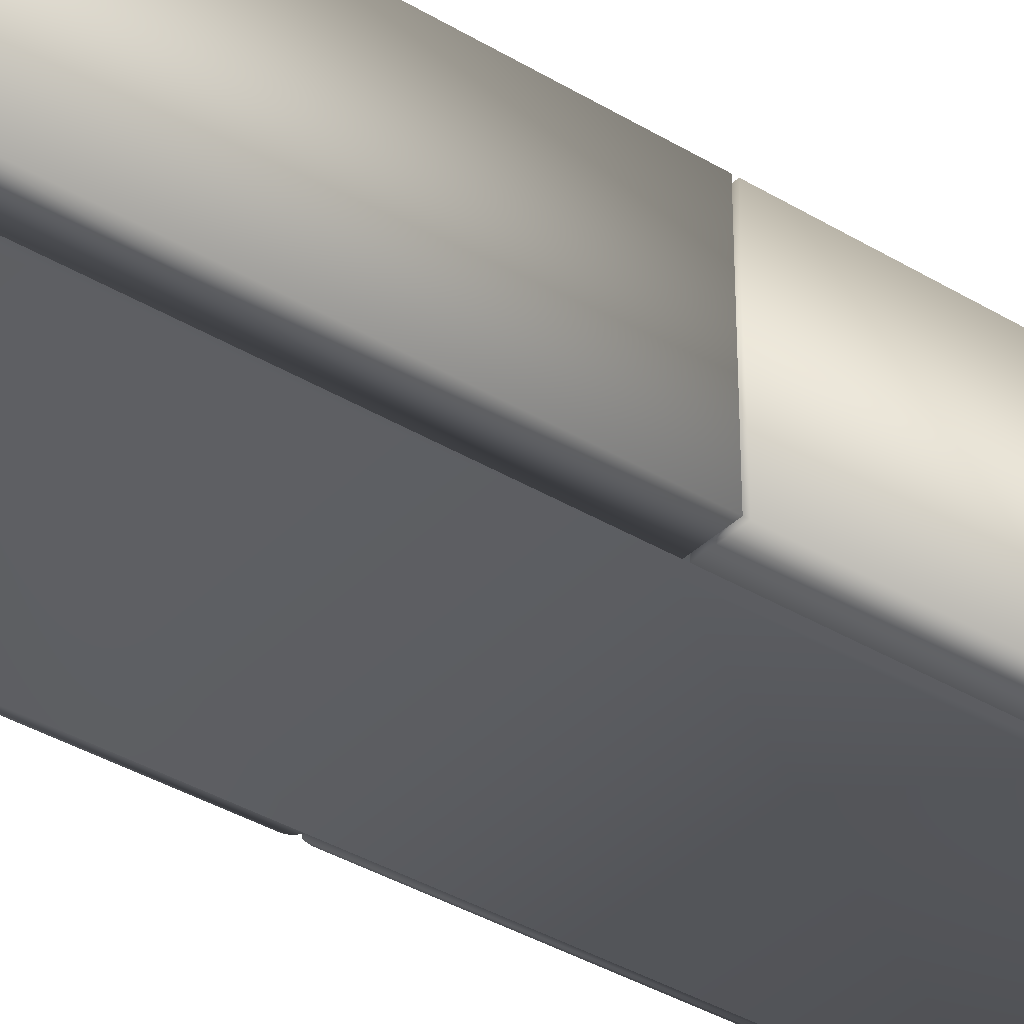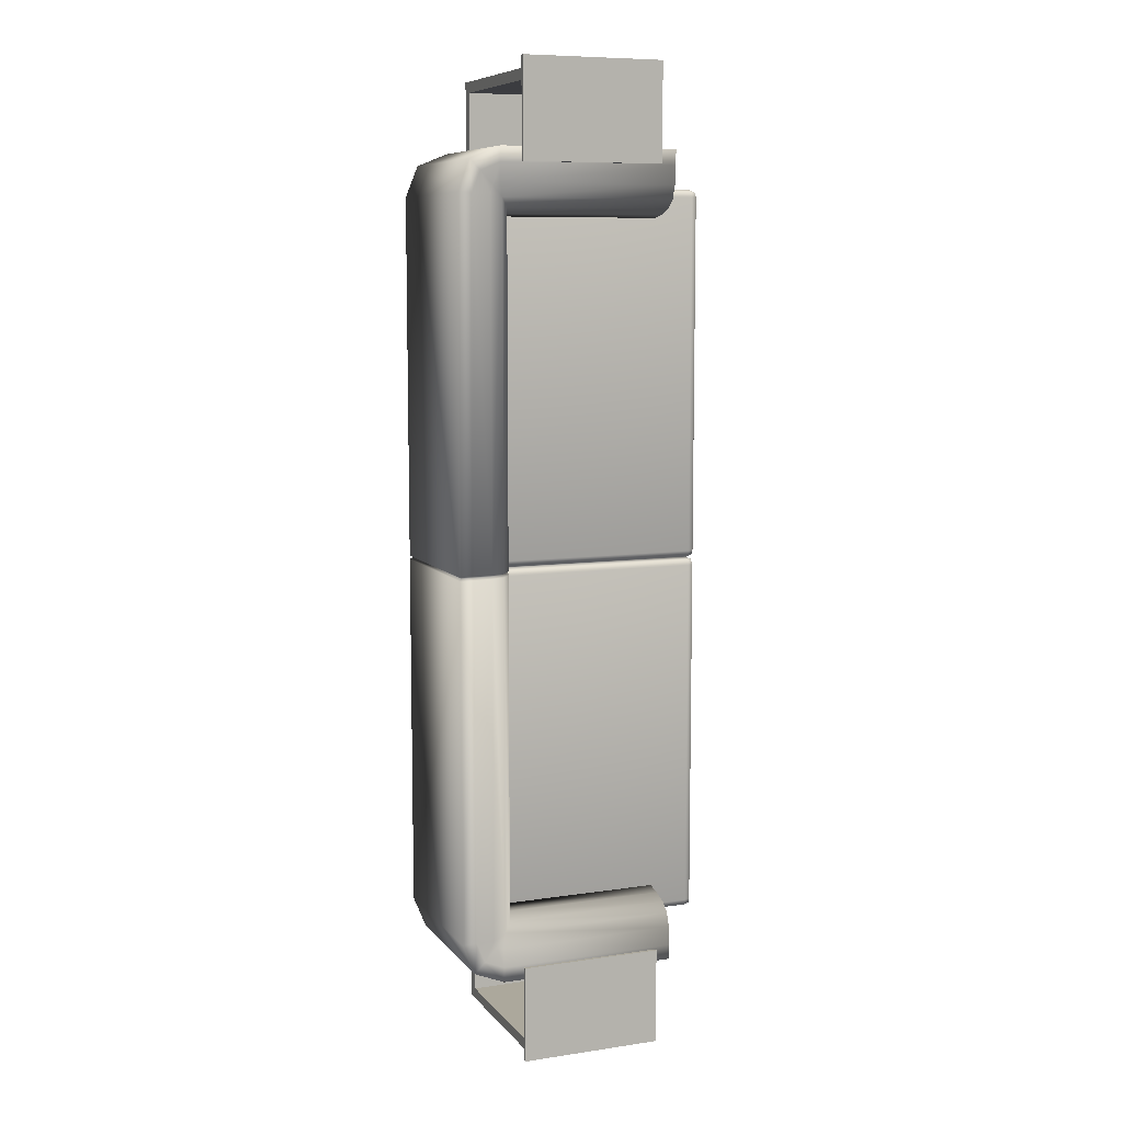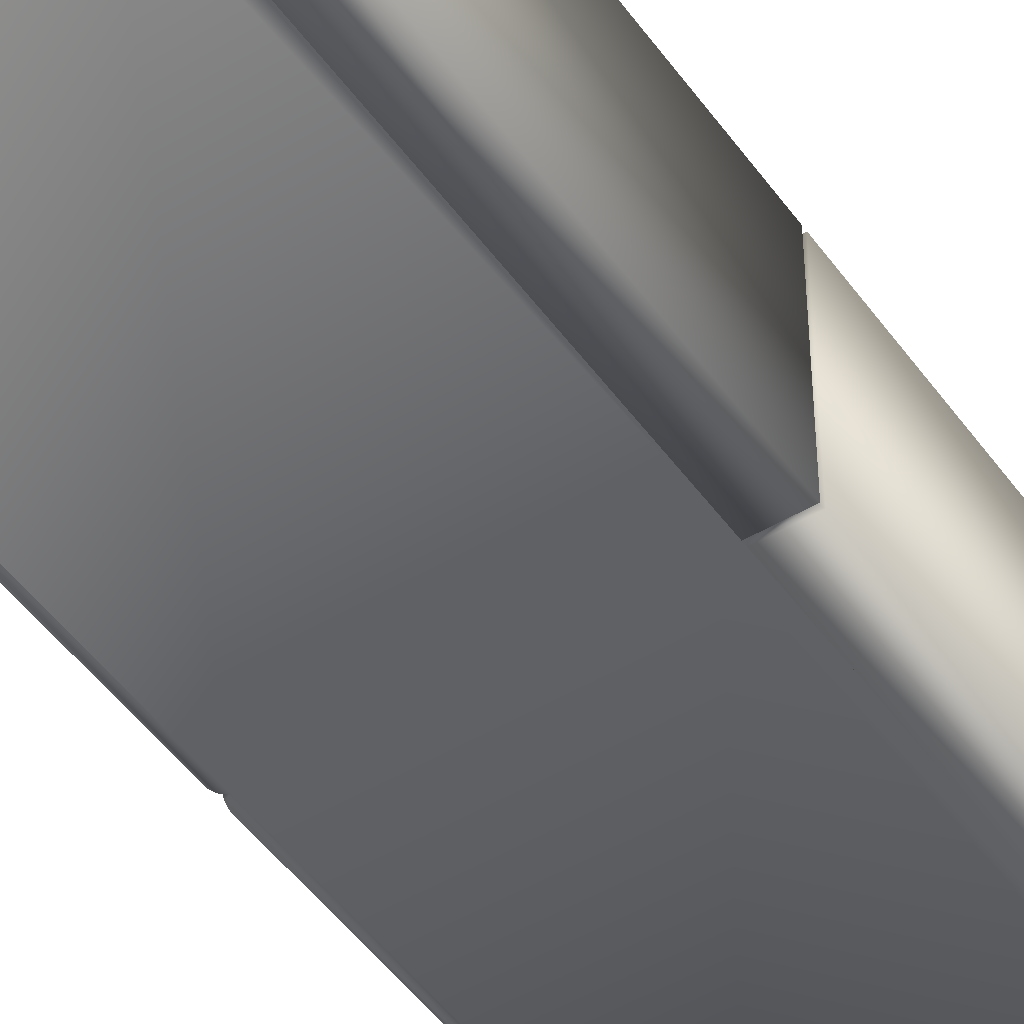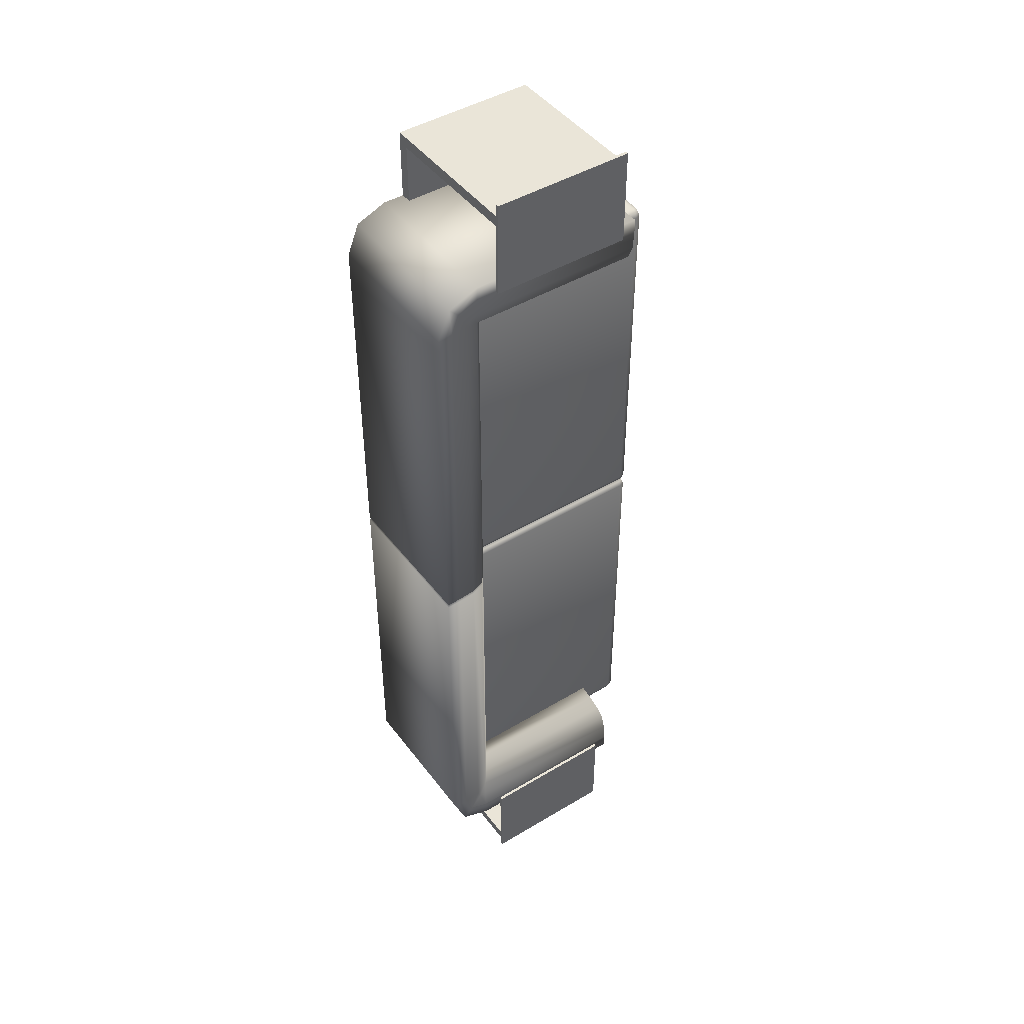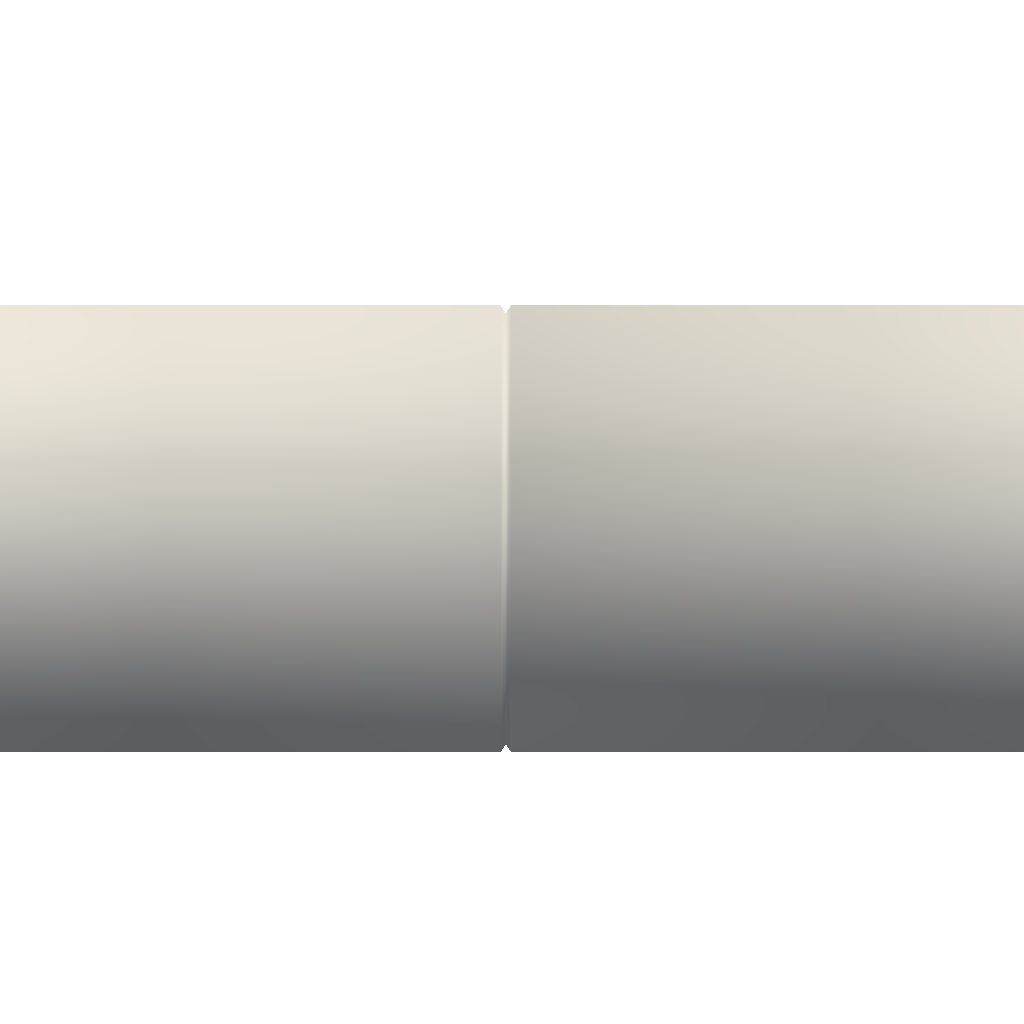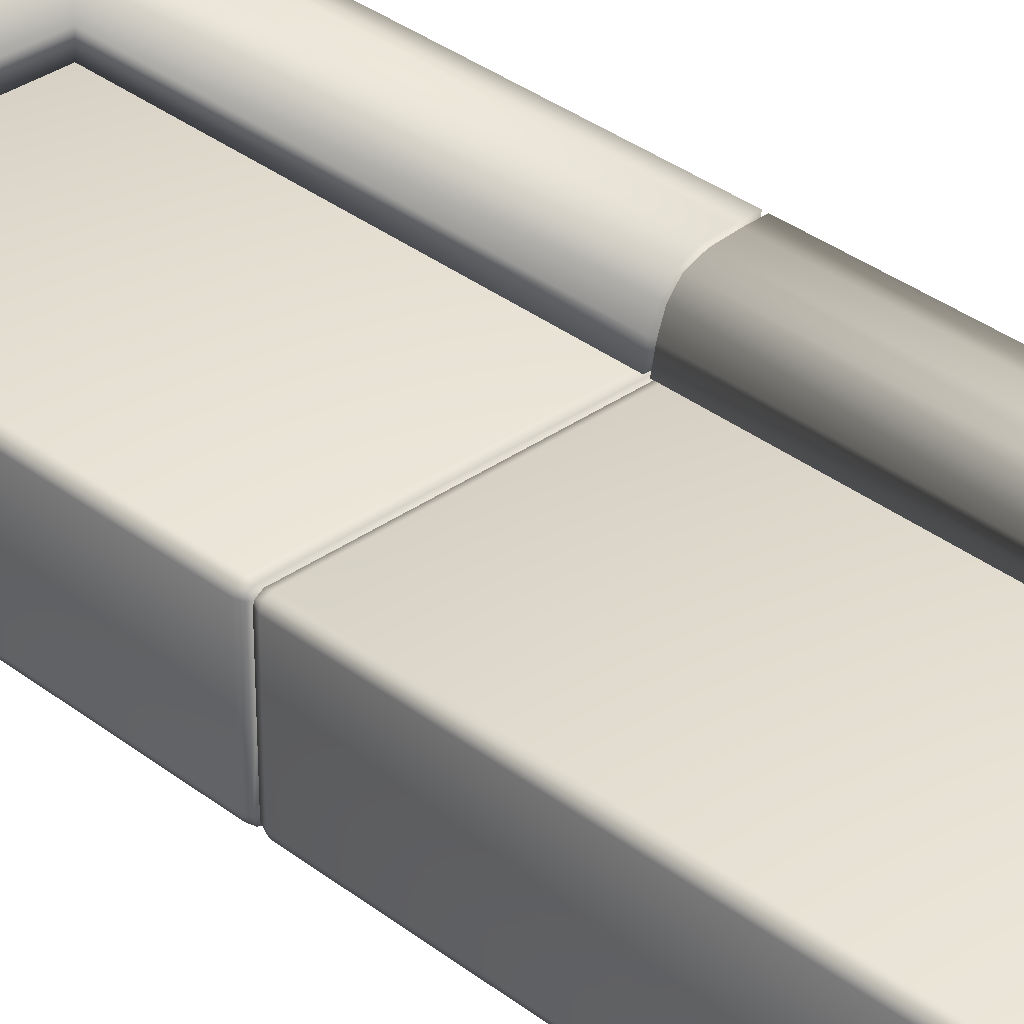
<metadata>
{"format":"obj","ext":"obj","renderer":"f3d","projection":"perspective","resolution":1024,"background":"white","views":[{"elev":-36.4,"azim":51.6,"up":"+Y"},{"elev":8.5,"azim":158.2,"up":"+Z"},{"elev":-48.0,"azim":33.9,"up":"+Y"},{"elev":45.5,"azim":145.3,"up":"+Z"},{"elev":1.8,"azim":90.6,"up":"+Y"},{"elev":34.2,"azim":-43.9,"up":"+Y"}]}
</metadata>
<code>
v  0.3726 0.1216 0.0333
v  -0.5175 0.1216 0.0333
v  -0.5175 0.1216 1.473
v  0.3726 0.1216 1.473
v  -0.5475 -0.3061 0.0333
v  -0.5475 -0.306 1.473
v  -0.5475 0.0918 1.473
v  -0.5475 0.0916 0.0333
v  0.3726 0.1216 -1.467
v  -0.5175 0.1216 -1.467
v  -0.5175 0.1216 -0.0267
v  0.3726 0.1216 -0.0267
v  0.3726 -0.3061 -1.497
v  -0.5175 -0.3061 -1.497
v  -0.5175 0.0916 -1.497
v  0.3726 0.0916 -1.497
v  -0.5475 -0.3061 -1.467
v  -0.5475 -0.3061 -0.0267
v  -0.5475 0.0916 -0.0267
v  -0.5475 0.0916 -1.467
v  -0.54 0.1085 0.0164
v  -0.54 0.0916 0.0108
v  -0.5175 -0.3061 0.0033
v  -0.54 -0.3061 -0.0042
v  -0.5343 -0.3284 -0.0042
v  -0.5175 -0.3284 0.0033
v  -0.54 0.1085 -1.484
v  -0.54 0.0916 -1.489
v  -0.5175 0.0916 0.0033
v  -0.5343 0.1085 -0.0042
v  -0.54 0.0916 -0.0042
v  -0.5175 0.1141 0.0108
v  0.3726 0.1141 0.0108
v  -0.54 0.1141 1.473
v  -0.54 0.1141 0.0333
v  -0.54 -0.3061 0.0108
v  -0.5175 0.1141 -1.489
v  0.3726 0.1141 -1.489
v  -0.54 0.1141 -0.0267
v  -0.54 0.1141 -1.467
v  0.3726 0.1141 -0.0042
v  -0.5175 0.1141 -0.0042
v  -0.54 -0.3061 -1.489
v  -0.5343 -0.3284 0.0164
v  -0.54 -0.3284 0.0333
v  -0.54 -0.3284 -0.0267
v  -0.5343 -0.3284 -1.484
v  -0.54 -0.3284 -1.467
v  -0.5175 -0.3284 -1.489
v  -0.54 -0.3284 1.473
v  0.3726 0.0916 0.0033
v  0.3726 -0.3284 -1.489
v  0.2883 0.1216 1.389
v  0.3009 0.1844 1.402
v  0.3009 0.1844 0.0108
v  0.2883 0.1216 0.0108
v  0.4125 0.1216 0.0108
v  0.4125 0.1216 1.473
v  0.5475 -0.3284 1.473
v  0.5475 -0.3284 0.0108
v  0.5475 0.3139 0.0108
v  0.5475 0.3139 1.473
v  0.4867 0.3125 0.0108
v  0.4867 0.3125 1.473
v  0.4125 -0.3284 0.0108
v  0.4125 -0.3284 1.473
v  0.4128 0.3068 0.0108
v  0.4128 0.3068 1.473
v  0.322 0.2443 1.423
v  0.322 0.2443 0.0108
v  0.357 0.2864 1.458
v  0.357 0.2864 0.0108
v  0.4125 0.1216 -1.467
v  0.2883 0.1216 -1.383
v  0.401 0.1216 -1.496
v  0.5475 0.3139 -1.467
v  0.5475 -0.3284 -1.467
v  0.4964 -0.3284 -1.592
v  0.4964 0.3139 -1.592
v  0.4867 0.3125 -1.467
v  0.4535 0.3125 -1.549
v  0.4125 -0.3284 -1.467
v  0.401 -0.3284 -1.496
v  0.4128 0.3068 -1.467
v  0.4012 0.3068 -1.496
v  0.357 0.2864 -1.452
v  0.3726 0.1216 -1.507
v  0.3726 -0.3284 -1.642
v  0.3726 0.3139 -1.642
v  0.3726 0.3125 -1.581
v  0.3726 -0.3284 -1.507
v  0.3726 0.3068 -1.507
v  0.3009 0.1844 -1.395
v  -0.3561 0.1844 -1.395
v  -0.3561 0.1216 -1.383
v  -0.3561 0.1216 -1.507
v  -0.3561 -0.3284 -1.642
v  -0.3561 0.3139 -1.642
v  -0.3561 0.3125 -1.581
v  -0.3561 -0.3284 -1.507
v  -0.3561 0.3068 -1.507
v  0.322 0.2443 -1.417
v  -0.3561 0.2443 -1.417
v  -0.3561 0.2864 -1.452
v  0.401 0.1216 1.503
v  0.4964 0.3139 1.598
v  0.4964 -0.3284 1.598
v  0.4534 0.3125 1.555
v  0.401 -0.3284 1.503
v  0.4012 0.3068 1.503
v  0.3726 0.1216 1.514
v  0.3726 0.3139 1.649
v  0.3726 -0.3284 1.649
v  0.3726 0.3125 1.588
v  0.3726 -0.3284 1.514
v  0.3726 0.3068 1.514
v  -0.3561 0.1216 1.389
v  -0.3561 0.1844 1.402
v  -0.3561 0.1216 1.514
v  -0.3561 0.3139 1.649
v  -0.3561 -0.3284 1.649
v  -0.3561 0.3125 1.588
v  -0.3561 -0.3284 1.514
v  -0.3561 0.3068 1.514
v  -0.3561 0.2443 1.423
v  -0.3561 0.2864 1.458
v  0.3009 0.1844 -0.0042
v  0.2883 0.1216 -0.0042
v  0.4125 0.1216 -0.0042
v  0.5475 0.3139 -0.0042
v  0.5475 -0.3284 -0.0042
v  0.4867 0.3125 -0.0042
v  0.4125 -0.3284 -0.0042
v  0.4128 0.3068 -0.0042
v  0.322 0.2443 -0.0042
v  0.357 0.2864 -0.0042
v  0.2999 0.1311 0.0033
v  0.3154 0.1804 0.0033
v  0.4231 0.1322 0.0033
v  0.537 0.3032 0.0033
v  0.5369 -0.3178 0.0033
v  0.4874 0.2976 0.0033
v  0.4231 -0.3178 0.0033
v  0.416 0.2921 0.0033
v  0.335 0.2369 0.0033
v  0.3657 0.2741 0.0033
v  0.2883 0.3139 1.891
v  -0.2905 0.3139 1.891
v  -0.2905 0.3139 1.935
v  0.2883 0.3139 1.935
v  0.2883 -0.2837 1.891
v  -0.2905 -0.2837 1.891
v  -0.2905 -0.3284 1.935
v  0.2883 -0.3284 1.935
v  0.2883 0.3139 -1.891
v  0.2883 0.3139 -1.935
v  -0.2905 0.3139 -1.935
v  -0.2905 0.3139 -1.891
v  0.2883 -0.2837 -1.891
v  -0.2905 -0.2837 -1.891
v  -0.2905 -0.3284 -1.935
v  0.2883 -0.3284 -1.935
v  0.2883 0.3154 1.592
v  0.2883 0.3284 1.592
v  -0.2905 0.3284 1.592
v  -0.2905 0.3154 1.592
v  0.2883 0.3154 -1.592
v  0.2883 0.3284 -1.592
v  -0.2905 0.3284 -1.592
v  -0.2905 0.3154 -1.592
v  0.2883 0.3153 1.984
v  -0.2905 0.3153 1.984
v  -0.2905 0.3284 1.984
v  0.2883 0.3284 1.984
v  0.2883 0.3153 -1.984
v  0.2883 0.3284 -1.984
v  -0.2905 0.3284 -1.984
v  -0.2905 0.3153 -1.984
v  0.3726 0.0919 1.503
v  -0.5175 0.0919 1.503
v  -0.5175 -0.3059 1.503
v  0.3726 -0.3059 1.503
v  -0.5343 -0.3284 1.49
v  -0.54 -0.3059 1.496
v  -0.54 0.0919 1.496
v  -0.5343 0.1141 1.49
v  -0.5175 0.1141 1.496
v  -0.5175 -0.3284 1.496
v  0.3726 0.1141 1.496
v  0.3726 -0.3284 1.496
v  0.2883 -0.2837 1.649
v  -0.2905 -0.2837 1.649
v  -0.2905 -0.2837 -1.642
v  0.2883 -0.2837 -1.642
v  -0.2905 -0.3284 1.649
v  -0.2905 -0.3284 -1.642
v  0.2883 -0.3284 1.649
v  0.2883 -0.3284 -1.642
v  0.3726 -0.3284 0.0033
v  0.4125 -0.3284 -1.489
v  0.4125 -0.3284 0.0033
v  0.4125 -0.3284 1.496
g sofa_02
f 1 2 3 4
f 5 6 7 8
f 9 10 11 12
f 13 14 15 16
f 17 18 19 20
f 8 21 22
f 23 24 25 26
f 20 27 28
f 29 30 31
f 32 2 1 33
f 34 3 2 35
f 22 29 23 36
f 37 10 9 38
f 39 11 10 40
f 41 12 11 42
f 28 15 14 43
f 31 19 18 24
f 36 44 45 5
f 23 26 44 36
f 8 35 21
f 32 21 35 2
f 29 22 21 32
f 46 25 24 18
f 43 47 48 17
f 14 49 47 43
f 20 40 27
f 37 27 40 10
f 15 28 27 37
f 29 42 30
f 39 30 42 11
f 19 31 30 39
f 5 45 50 6
f 29 32 33 51
f 7 34 35 8
f 8 22 36 5
f 17 48 46 18
f 13 52 49 14
f 15 37 38 16
f 19 39 40 20
f 51 41 42 29
f 20 28 43 17
f 29 31 24 23
f 53 54 55 56
f 53 56 57 58
f 59 60 61 62
f 62 61 63 64
f 58 57 65 66
f 64 63 67 68
f 54 69 70 55
f 71 68 67 72
f 69 71 72 70
f 73 74 75
f 76 77 78 79
f 80 76 79 81
f 82 73 75 83
f 84 80 81 85
f 86 84 85
f 75 74 87
f 79 78 88 89
f 81 79 89 90
f 83 75 87 91
f 85 81 90 92
f 85 92 86
f 74 93 94 95
f 87 74 95 96
f 89 88 97 98
f 90 89 98 99
f 91 87 96 100
f 92 90 99 101
f 93 102 103 94
f 86 92 101 104
f 102 86 104 103
f 103 96 95 94
f 58 105 53
f 62 106 107 59
f 64 108 106 62
f 66 109 105 58
f 68 110 108 64
f 71 110 68
f 105 111 53
f 106 112 113 107
f 108 114 112 106
f 109 115 111 105
f 110 116 114 108
f 110 71 116
f 53 117 118 54
f 111 119 117 53
f 112 120 121 113
f 114 122 120 112
f 115 123 119 111
f 116 124 122 114
f 54 118 125 69
f 71 126 124 116
f 69 125 126 71
f 117 119 125 118
f 127 93 74 128
f 74 73 129 128
f 77 76 130 131
f 76 80 132 130
f 73 82 133 129
f 80 84 134 132
f 135 102 93 127
f 134 84 86 136
f 136 86 102 135
f 137 56 55 138
f 139 57 56 137
f 140 61 60 141
f 142 63 61 140
f 143 65 57 139
f 144 67 63 142
f 138 55 70 145
f 146 72 67 144
f 145 70 72 146
f 138 127 128 137
f 137 128 129 139
f 141 131 130 140
f 140 130 132 142
f 139 129 133 143
f 142 132 134 144
f 145 135 127 138
f 144 134 136 146
f 146 136 135 145
f 147 148 149 150
f 151 152 148 147
f 152 153 149 148
f 153 154 150 149
f 154 151 147 150
f 155 156 157 158
f 159 155 158 160
f 160 158 157 161
f 161 157 156 162
f 162 156 155 159
f 163 164 165 166
f 167 168 169 170
f 171 163 166 172
f 172 166 165 173
f 173 165 164 174
f 174 164 163 171
f 175 176 168 167
f 176 177 169 168
f 177 178 170 169
f 178 175 167 170
f 179 180 181 182
f 6 50 183 184
f 184 181 180 185
f 185 186 34 7
f 180 187 186 185
f 181 184 183 188
f 179 189 187 180
f 181 188 190 182
f 6 184 185 7
f 187 189 4 3
f 187 3 34 186
f 97 100 96 98
f 101 99 98 96
f 103 104 101 96
f 119 123 121 120
f 120 122 124 119
f 124 126 125 119
f 174 171 172 173
f 177 176 175 178
f 152 151 191 192
f 159 160 193 194
f 195 153 152 192
f 160 161 196 193
f 151 154 197 191
f 198 162 159 194
f 161 162 198 196
f 154 153 195 197
f 49 52 199 26
f 190 188 26 199
f 49 26 25 47
f 47 25 46 48
f 45 44 183 50
f 188 183 44 26
f 115 113 121 123
f 59 66 65 60
f 109 66 59 107
f 109 107 113 115
f 60 65 143 141
f 141 143 133 131
f 131 133 82 77
f 77 82 83 78
f 88 78 83 91
f 88 91 100 97
f 199 52 200 201
f 190 199 201 202

</code>
